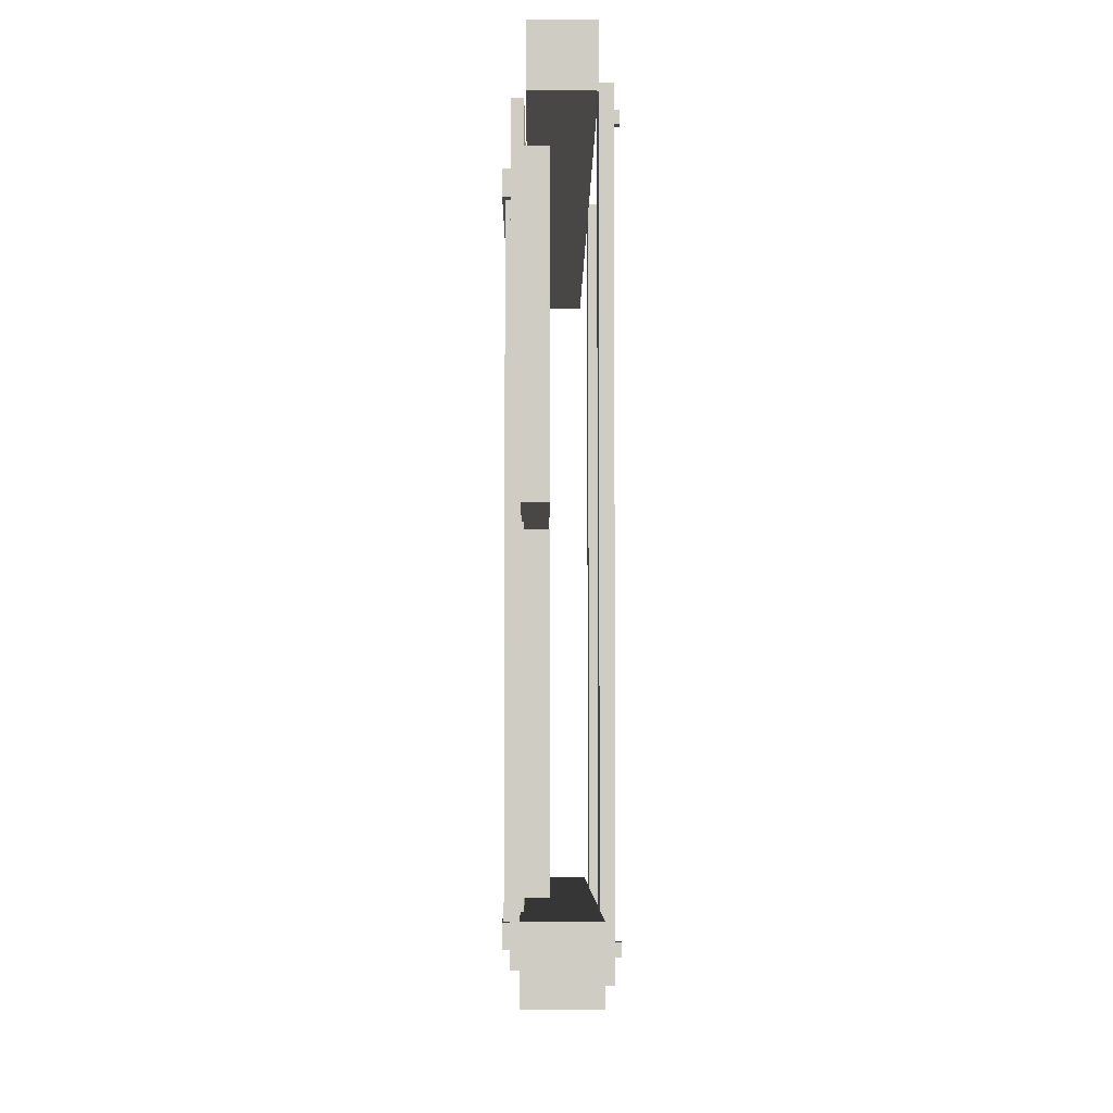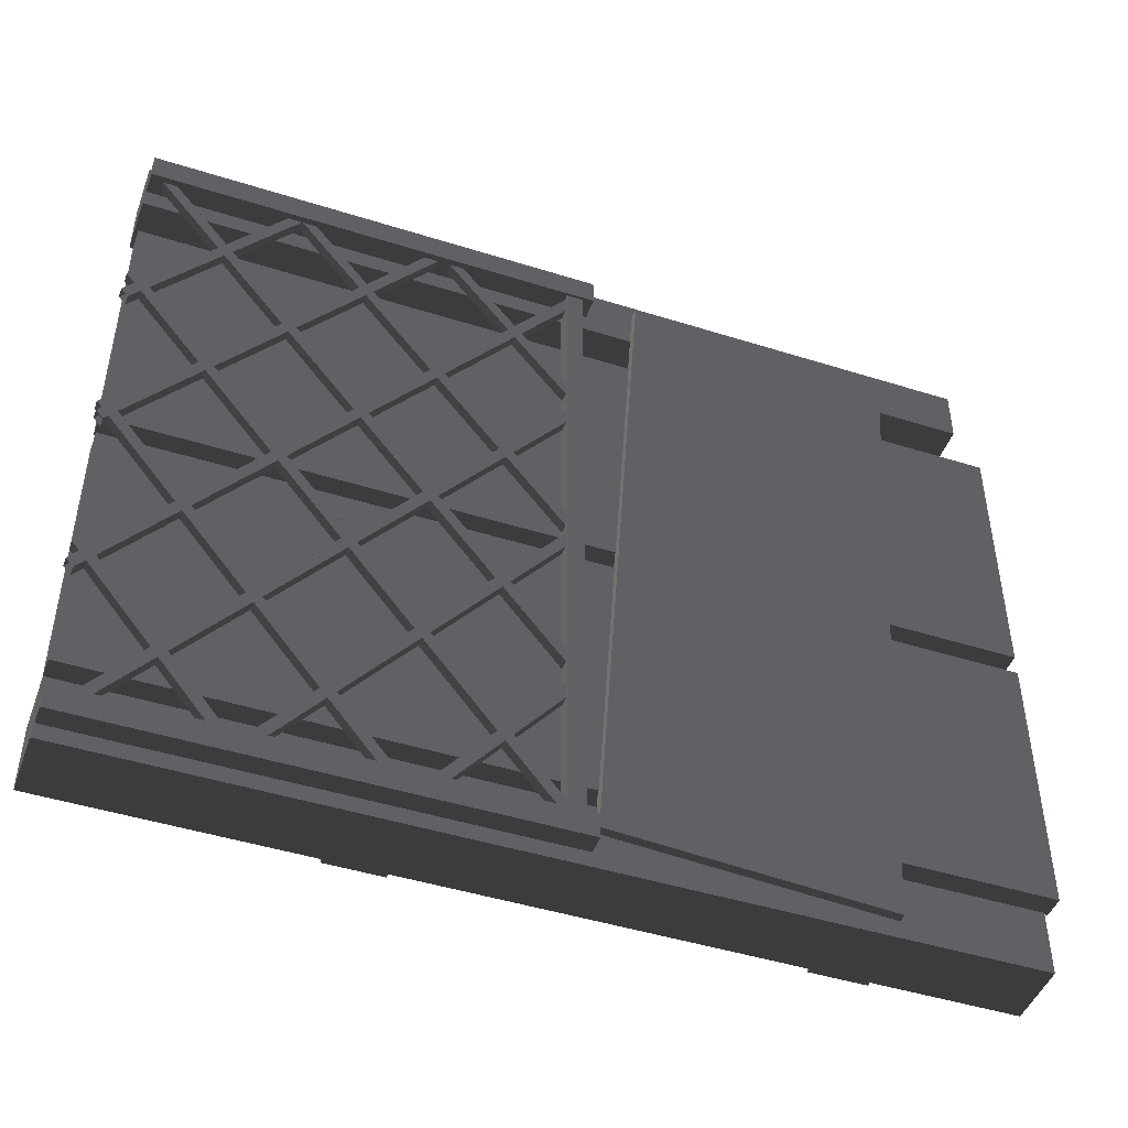
<metadata>
{"format":"obj","ext":"obj","renderer":"f3d","projection":"perspective","resolution":1024,"background":"white","views":[{"elev":-5.3,"azim":179.6,"up":"+Z"},{"elev":-46.3,"azim":70.2,"up":"+Z"}]}
</metadata>
<code>
v 0.02863 2.842e-14 5.378
v 0.4294 2.842e-14 5.378
v 0.4294 6.168 5.378
v 0.02863 6.168 5.378
v 0.4294 2.842e-14 5.378
v 0.4294 2.842e-14 4.977
v 0.4294 6.168 4.977
v 0.4294 6.168 5.378
v 0.4294 2.842e-14 4.977
v 0.02863 2.842e-14 4.977
v 0.02863 6.168 4.977
v 0.4294 6.168 4.977
v 0.02863 2.842e-14 4.977
v 0.02863 2.842e-14 5.378
v 0.02863 6.168 5.378
v 0.02863 6.168 4.977
v 0.02863 6.168 5.378
v 0.4294 6.168 5.378
v 0.4294 6.168 4.977
v 0.02863 6.168 4.977
v 0.02863 2.842e-14 4.977
v 0.4294 2.842e-14 4.977
v 0.4294 2.842e-14 5.378
v 0.02863 2.842e-14 5.378
v 0.4411 4.562 5.183
v 0.4411 3.6 5.247
v 0.5205 3.6 5.247
v 0.5205 4.562 5.183
v 0.5205 5.525 5.118
v 0.4411 5.525 5.118
v 0.4411 4.227 0.1912
v 0.4411 3.265 0.2559
v 0.4411 3.6 5.247
v 0.4411 4.562 5.183
v 0.5205 4.227 0.1912
v 0.5205 3.265 0.2559
v 0.4411 3.265 0.2559
v 0.4411 4.227 0.1912
v 0.4411 5.19 0.1266
v 0.5205 5.19 0.1266
v 0.5205 4.562 5.183
v 0.5205 3.6 5.247
v 0.5205 3.265 0.2559
v 0.5205 4.227 0.1912
v 0.5205 3.6 5.247
v 0.4411 3.6 5.247
v 0.4411 3.265 0.2559
v 0.5205 3.265 0.2559
v 0.5205 5.19 0.1266
v 0.4411 5.19 0.1266
v 0.4411 5.525 5.118
v 0.5205 5.525 5.118
v 0.5205 5.19 0.1266
v 0.5205 5.525 5.118
v 0.5205 4.562 5.183
v 0.5205 4.227 0.1912
v 0.4411 5.525 5.118
v 0.4411 5.19 0.1266
v 0.4411 4.227 0.1912
v 0.4411 4.562 5.183
v 0.454 0.00889 2.685
v 0.454 6.326 2.685
v 0.454 6.326 4.629
v 0.454 0.00889 4.629
v 0.454 6.326 2.685
v 0.2954 6.326 2.685
v 0.2954 6.326 4.629
v 0.454 6.326 4.629
v 0.2954 6.326 2.685
v 0.2954 0.00889 2.685
v 0.2954 0.00889 4.629
v 0.2954 6.326 4.629
v 0.2954 0.00889 2.685
v 0.454 0.00889 2.685
v 0.454 0.00889 4.629
v 0.2954 0.00889 4.629
v 0.454 0.00889 4.629
v 0.454 6.326 4.629
v 0.2954 6.326 4.629
v 0.2954 0.00889 4.629
v 0.2954 0.00889 2.685
v 0.2954 6.326 2.685
v 0.454 6.326 2.685
v 0.454 0.00889 2.685
v 0.454 0.00889 0.5937
v 0.454 6.326 0.5937
v 0.454 6.326 2.538
v 0.454 0.00889 2.538
v 0.454 6.326 0.5937
v 0.2954 6.326 0.5937
v 0.2954 6.326 2.538
v 0.454 6.326 2.538
v 0.2954 6.326 0.5937
v 0.2954 0.00889 0.5937
v 0.2954 0.00889 2.538
v 0.2954 6.326 2.538
v 0.2954 0.00889 0.5937
v 0.454 0.00889 0.5937
v 0.454 0.00889 2.538
v 0.2954 0.00889 2.538
v 0.454 0.00889 2.538
v 0.454 6.326 2.538
v 0.2954 6.326 2.538
v 0.2954 0.00889 2.538
v 0.2954 0.00889 0.5937
v 0.2954 6.326 0.5937
v 0.454 6.326 0.5937
v 0.454 0.00889 0.5937
v -0.07426 2.003 0.2785
v -0.125 2.003 0.2785
v -0.125 1.917 0.2785
v -0.07426 1.917 0.2785
v -0.125 2.003 0.2785
v -0.125 2.003 0.1923
v -0.125 1.917 0.1923
v -0.125 1.917 0.2785
v -0.125 2.003 0.1923
v -0.07426 2.003 0.1923
v -0.07426 1.917 0.1923
v -0.125 1.917 0.1923
v -0.07426 2.003 0.1923
v -0.07426 2.003 0.2785
v -0.07426 1.917 0.2785
v -0.07426 1.917 0.1923
v -0.07426 1.917 0.2785
v -0.125 1.917 0.2785
v -0.125 1.917 0.1923
v -0.07426 1.917 0.1923
v -0.07426 2.003 0.1923
v -0.125 2.003 0.1923
v -0.125 2.003 0.2785
v -0.07426 2.003 0.2785
v -0.07426 2.015 5.185
v -0.125 2.015 5.185
v -0.125 1.929 5.185
v -0.07426 1.929 5.185
v -0.125 2.015 5.185
v -0.125 2.015 5.099
v -0.125 1.929 5.099
v -0.125 1.929 5.185
v -0.125 2.015 5.099
v -0.07426 2.015 5.099
v -0.07426 1.929 5.099
v -0.125 1.929 5.099
v -0.07426 2.015 5.099
v -0.07426 2.015 5.185
v -0.07426 1.929 5.185
v -0.07426 1.929 5.099
v -0.07426 1.929 5.185
v -0.125 1.929 5.185
v -0.125 1.929 5.099
v -0.07426 1.929 5.099
v -0.07426 2.015 5.099
v -0.125 2.015 5.099
v -0.125 2.015 5.185
v -0.07426 2.015 5.185
v 0.005943 2.176 5.302
v -0.084 2.176 5.302
v -0.084 1.78 5.302
v 0.005943 1.78 5.302
v -0.084 2.176 5.302
v -0.084 2.176 0.04407
v -0.084 1.78 0.04407
v -0.084 1.78 5.302
v -0.084 2.176 0.04407
v 0.005943 2.176 0.04407
v 0.005943 1.78 0.04407
v -0.084 1.78 0.04407
v 0.005943 2.176 0.04407
v 0.005943 2.176 5.302
v 0.005943 1.78 5.302
v 0.005943 1.78 0.04407
v 0.005943 1.78 5.302
v -0.084 1.78 5.302
v -0.084 1.78 0.04407
v 0.005943 1.78 0.04407
v 0.005943 2.176 0.04407
v -0.084 2.176 0.04407
v -0.084 2.176 5.302
v 0.005943 2.176 5.302
v -0.07426 5.048 0.2785
v -0.125 5.048 0.2785
v -0.125 4.962 0.2785
v -0.07426 4.962 0.2785
v -0.125 5.048 0.2785
v -0.125 5.048 0.1923
v -0.125 4.962 0.1923
v -0.125 4.962 0.2785
v -0.125 5.048 0.1923
v -0.07426 5.048 0.1923
v -0.07426 4.962 0.1923
v -0.125 4.962 0.1923
v -0.07426 5.048 0.1923
v -0.07426 5.048 0.2785
v -0.07426 4.962 0.2785
v -0.07426 4.962 0.1923
v -0.07426 4.962 0.2785
v -0.125 4.962 0.2785
v -0.125 4.962 0.1923
v -0.07426 4.962 0.1923
v -0.07426 5.048 0.1923
v -0.125 5.048 0.1923
v -0.125 5.048 0.2785
v -0.07426 5.048 0.2785
v -0.07426 5.06 5.185
v -0.125 5.06 5.185
v -0.125 4.974 5.185
v -0.07426 4.974 5.185
v -0.125 5.06 5.185
v -0.125 5.06 5.099
v -0.125 4.974 5.099
v -0.125 4.974 5.185
v -0.125 5.06 5.099
v -0.07426 5.06 5.099
v -0.07426 4.974 5.099
v -0.125 4.974 5.099
v -0.07426 5.06 5.099
v -0.07426 5.06 5.185
v -0.07426 4.974 5.185
v -0.07426 4.974 5.099
v -0.07426 4.974 5.185
v -0.125 4.974 5.185
v -0.125 4.974 5.099
v -0.07426 4.974 5.099
v -0.07426 5.06 5.099
v -0.125 5.06 5.099
v -0.125 5.06 5.185
v -0.07426 5.06 5.185
v 0.005943 5.22 5.302
v -0.084 5.22 5.302
v -0.084 4.825 5.302
v 0.005943 4.825 5.302
v -0.084 5.22 5.302
v -0.084 5.22 0.04407
v -0.084 4.825 0.04407
v -0.084 4.825 5.302
v -0.084 5.22 0.04407
v 0.005943 5.22 0.04407
v 0.005943 4.825 0.04407
v -0.084 4.825 0.04407
v 0.005943 5.22 0.04407
v 0.005943 5.22 5.302
v 0.005943 4.825 5.302
v 0.005943 4.825 0.04407
v 0.005943 4.825 5.302
v -0.084 4.825 5.302
v -0.084 4.825 0.04407
v 0.005943 4.825 0.04407
v 0.005943 5.22 0.04407
v -0.084 5.22 0.04407
v -0.084 5.22 5.302
v 0.005943 5.22 5.302
v 0 2.842e-14 0.458
v 0.458 2.842e-14 0.458
v 0.458 6.198 0.458
v 0 6.198 0.458
v 0.458 2.842e-14 0.458
v 0.458 2.842e-14 0
v 0.458 6.198 0
v 0.458 6.198 0.458
v 0.458 2.842e-14 0
v 0 2.842e-14 0
v 0 6.198 0
v 0.458 6.198 0
v 0 2.842e-14 0
v 0 2.842e-14 0.458
v 0 6.198 0.458
v 0 6.198 0
v 0 6.198 0.458
v 0.458 6.198 0.458
v 0.458 6.198 0
v 0 6.198 0
v 0 2.842e-14 0
v 0.458 2.842e-14 0
v 0.458 2.842e-14 0.458
v 0 2.842e-14 0.458
v 0.5838 3.166 5.249
v 0.5838 3.045 5.249
v 0.5838 3.045 0.1634
v 0.5838 3.166 0.1634
v 0.5838 3.045 5.249
v 0.4632 3.045 5.249
v 0.4632 3.045 0.1634
v 0.5838 3.045 0.1634
v 0.4632 3.045 5.249
v 0.4632 3.166 5.249
v 0.4632 3.166 0.1634
v 0.4632 3.045 0.1634
v 0.4632 3.166 5.249
v 0.5838 3.166 5.249
v 0.5838 3.166 0.1634
v 0.4632 3.166 0.1634
v 0.5838 3.166 0.1634
v 0.5838 3.045 0.1634
v 0.4632 3.045 0.1634
v 0.4632 3.166 0.1634
v 0.4632 3.166 5.249
v 0.4632 3.045 5.249
v 0.5838 3.045 5.249
v 0.5838 3.166 5.249
v 0.4447 0.008155 5.288
v 0.6023 0.008155 5.288
v 0.6023 3.241 5.288
v 0.4447 3.241 5.288
v 0.6023 0.008155 5.288
v 0.6023 0.008155 5.095
v 0.6023 3.241 5.095
v 0.6023 3.241 5.288
v 0.6023 0.008155 5.095
v 0.4447 0.008155 5.095
v 0.4447 3.241 5.095
v 0.6023 3.241 5.095
v 0.4447 0.008155 5.095
v 0.4447 0.008155 5.288
v 0.4447 3.241 5.288
v 0.4447 3.241 5.095
v 0.4447 3.241 5.288
v 0.6023 3.241 5.288
v 0.6023 3.241 5.095
v 0.4447 3.241 5.095
v 0.4447 0.008155 5.095
v 0.6023 0.008155 5.095
v 0.6023 0.008155 5.288
v 0.4447 0.008155 5.288
v 0.4509 0.008155 0.2877
v 0.5961 0.008155 0.2877
v 0.5961 3.241 0.2877
v 0.4509 3.241 0.2877
v 0.5961 0.008155 0.2877
v 0.5961 0.008155 0.1093
v 0.5961 3.241 0.1093
v 0.5961 3.241 0.2877
v 0.5961 0.008155 0.1093
v 0.4509 0.008155 0.1093
v 0.4509 3.241 0.1093
v 0.5961 3.241 0.1093
v 0.4509 0.008155 0.1093
v 0.4509 0.008155 0.2877
v 0.4509 3.241 0.2877
v 0.4509 3.241 0.1093
v 0.4509 3.241 0.2877
v 0.5961 3.241 0.2877
v 0.5961 3.241 0.1093
v 0.4509 3.241 0.1093
v 0.4509 0.008155 0.1093
v 0.5961 0.008155 0.1093
v 0.5961 0.008155 0.2877
v 0.4509 0.008155 0.2877
v 0.5592 0.04537 1.514
v 0.5592 1.108 0.2071
v 0.4877 1.108 0.2071
v 0.4877 0.04537 1.514
v 0.5592 -0.005178 1.452
v 0.5592 1.058 0.1449
v 0.5592 1.108 0.2071
v 0.5592 0.04537 1.514
v 0.4877 -0.005178 1.452
v 0.4877 1.058 0.1449
v 0.5592 1.058 0.1449
v 0.5592 -0.005178 1.452
v 0.4877 0.04537 1.514
v 0.4877 1.108 0.2071
v 0.4877 1.058 0.1449
v 0.4877 -0.005178 1.452
v 0.4877 1.108 0.2071
v 0.5592 1.108 0.2071
v 0.5592 1.058 0.1449
v 0.4877 1.058 0.1449
v 0.5592 0.02041 2.767
v 0.5592 2.103 0.2071
v 0.4877 2.103 0.2071
v 0.4877 0.02041 2.767
v 0.5592 -0.03014 2.705
v 0.5592 2.052 0.1449
v 0.5592 2.103 0.2071
v 0.5592 0.02041 2.767
v 0.4877 -0.03014 2.705
v 0.4877 2.052 0.1449
v 0.5592 2.052 0.1449
v 0.5592 -0.03014 2.705
v 0.4877 0.02041 2.767
v 0.4877 2.103 0.2071
v 0.4877 2.052 0.1449
v 0.4877 -0.03014 2.705
v 0.4877 2.103 0.2071
v 0.5592 2.103 0.2071
v 0.5592 2.052 0.1449
v 0.4877 2.052 0.1449
v 0.4877 2.635 0.2071
v 0.5592 2.635 0.2071
v 0.5592 2.585 0.1449
v 0.4877 2.585 0.1449
v 0.5592 0.03763 4.072
v 0.5592 3.181 0.2071
v 0.4877 3.181 0.2071
v 0.4877 0.03763 4.072
v 0.5592 -0.01292 4.01
v 0.5592 3.13 0.1449
v 0.5592 3.181 0.2071
v 0.5592 0.03763 4.072
v 0.4877 -0.01292 4.01
v 0.4877 3.13 0.1449
v 0.5592 3.13 0.1449
v 0.5592 -0.01292 4.01
v 0.4877 0.03763 4.072
v 0.4877 3.181 0.2071
v 0.4877 3.13 0.1449
v 0.4877 -0.01292 4.01
v 0.4877 3.181 0.2071
v 0.5592 3.181 0.2071
v 0.5592 3.13 0.1449
v 0.4877 3.13 0.1449
v 0.4877 0.08489 5.115
v 0.5592 0.08489 5.115
v 0.5592 0.1354 5.177
v 0.4877 0.1354 5.177
v 0.4877 1.079 5.115
v 0.5592 1.079 5.115
v 0.5592 1.13 5.177
v 0.4877 1.13 5.177
v 0.4877 2.157 5.115
v 0.5592 2.157 5.115
v 0.5592 2.208 5.177
v 0.4877 2.208 5.177
v 0.4877 0.0226 3.78
v 0.4877 1.108 5.115
v 0.5592 1.108 5.115
v 0.5592 0.0226 3.78
v 0.4877 -0.02794 3.842
v 0.4877 1.058 5.177
v 0.4877 1.108 5.115
v 0.4877 0.0226 3.78
v 0.5592 -0.02794 3.842
v 0.5592 1.058 5.177
v 0.4877 1.058 5.177
v 0.4877 -0.02794 3.842
v 0.5592 0.0226 3.78
v 0.5592 1.108 5.115
v 0.5592 1.058 5.177
v 0.5592 -0.02794 3.842
v 0.5592 1.108 5.115
v 0.4877 1.108 5.115
v 0.4877 1.058 5.177
v 0.5592 1.058 5.177
v 0.4877 0.02557 2.561
v 0.4877 2.103 5.115
v 0.5592 2.103 5.115
v 0.5592 0.02557 2.561
v 0.4877 -0.02498 2.623
v 0.4877 2.052 5.177
v 0.4877 2.103 5.115
v 0.4877 0.02557 2.561
v 0.5592 -0.02498 2.623
v 0.5592 2.052 5.177
v 0.4877 2.052 5.177
v 0.4877 -0.02498 2.623
v 0.5592 0.02557 2.561
v 0.5592 2.103 5.115
v 0.5592 2.052 5.177
v 0.5592 -0.02498 2.623
v 0.5592 2.103 5.115
v 0.4877 2.103 5.115
v 0.4877 2.052 5.177
v 0.5592 2.052 5.177
v 0.4877 0.03259 1.244
v 0.4877 3.181 5.115
v 0.5592 3.181 5.115
v 0.5592 0.03259 1.244
v 0.4877 -0.01795 1.306
v 0.4877 3.13 5.177
v 0.4877 3.181 5.115
v 0.4877 0.03259 1.244
v 0.5592 -0.01795 1.306
v 0.5592 3.13 5.177
v 0.4877 3.13 5.177
v 0.4877 -0.01795 1.306
v 0.5592 0.03259 1.244
v 0.5592 3.181 5.115
v 0.5592 3.13 5.177
v 0.5592 -0.01795 1.306
v 0.5592 3.181 5.115
v 0.4877 3.181 5.115
v 0.4877 3.13 5.177
v 0.5592 3.13 5.177
v 0.5592 0.08489 0.2071
v 0.4877 0.08489 0.2071
v 0.4877 0.1354 0.1449
v 0.5592 0.1354 0.1449
v 0.5592 1.079 0.2071
v 0.4877 1.079 0.2071
v 0.4877 1.13 0.1449
v 0.5592 1.13 0.1449
v 0.5592 2.157 0.2071
v 0.4877 2.157 0.2071
v 0.4877 2.208 0.1449
v 0.5592 2.208 0.1449
v 0.5592 0.08489 5.115
v 0.4877 0.08489 5.115
v 0.4877 3.068 1.446
v 0.5592 3.068 1.446
v 0.5592 0.1354 5.177
v 0.5592 0.08489 5.115
v 0.5592 3.068 1.446
v 0.5592 3.119 1.509
v 0.4877 0.1354 5.177
v 0.5592 0.1354 5.177
v 0.5592 3.119 1.509
v 0.4877 3.119 1.509
v 0.4877 0.08489 5.115
v 0.4877 0.1354 5.177
v 0.4877 3.119 1.509
v 0.4877 3.068 1.446
v 0.5592 1.079 5.115
v 0.4877 1.079 5.115
v 0.4877 3.051 2.69
v 0.5592 3.051 2.69
v 0.5592 1.13 5.177
v 0.5592 1.079 5.115
v 0.5592 3.051 2.69
v 0.5592 3.102 2.753
v 0.4877 1.13 5.177
v 0.5592 1.13 5.177
v 0.5592 3.102 2.753
v 0.4877 3.102 2.753
v 0.4877 1.079 5.115
v 0.4877 1.13 5.177
v 0.4877 3.102 2.753
v 0.4877 3.051 2.69
v 0.5592 2.157 5.115
v 0.4877 2.157 5.115
v 0.4877 3.077 3.984
v 0.5592 3.077 3.984
v 0.5592 2.208 5.177
v 0.5592 2.157 5.115
v 0.5592 3.077 3.984
v 0.5592 3.128 4.046
v 0.4877 2.208 5.177
v 0.5592 2.208 5.177
v 0.5592 3.128 4.046
v 0.4877 3.128 4.046
v 0.4877 2.157 5.115
v 0.4877 2.208 5.177
v 0.4877 3.128 4.046
v 0.4877 3.077 3.984
v 0.5592 0.1354 0.1449
v 0.4877 0.1354 0.1449
v 0.4877 3.128 3.824
v 0.5592 3.128 3.824
v 0.5592 0.08489 0.2071
v 0.5592 0.1354 0.1449
v 0.5592 3.128 3.824
v 0.5592 3.077 3.886
v 0.4877 0.08489 0.2071
v 0.5592 0.08489 0.2071
v 0.5592 3.077 3.886
v 0.4877 3.077 3.886
v 0.4877 0.1354 0.1449
v 0.4877 0.08489 0.2071
v 0.4877 3.077 3.886
v 0.4877 3.128 3.824
v 0.5592 1.13 0.1449
v 0.4877 1.13 0.1449
v 0.4877 3.096 2.562
v 0.5592 3.096 2.562
v 0.5592 1.079 0.2071
v 0.5592 1.13 0.1449
v 0.5592 3.096 2.562
v 0.5592 3.045 2.624
v 0.4877 1.079 0.2071
v 0.5592 1.079 0.2071
v 0.5592 3.045 2.624
v 0.4877 3.045 2.624
v 0.4877 1.13 0.1449
v 0.4877 1.079 0.2071
v 0.4877 3.045 2.624
v 0.4877 3.096 2.562
v 0.5592 2.208 0.1449
v 0.4877 2.208 0.1449
v 0.4877 3.123 1.27
v 0.5592 3.123 1.27
v 0.5592 2.157 0.2071
v 0.5592 2.208 0.1449
v 0.5592 3.123 1.27
v 0.5592 3.073 1.333
v 0.4877 2.157 0.2071
v 0.5592 2.157 0.2071
v 0.5592 3.073 1.333
v 0.4877 3.073 1.333
v 0.4877 2.208 0.1449
v 0.4877 2.157 0.2071
v 0.4877 3.073 1.333
v 0.4877 3.123 1.27
f 2 3 1
f 3 4 1
f 6 7 5
f 7 8 5
f 10 11 9
f 11 12 9
f 14 15 13
f 15 16 13
f 18 19 17
f 19 20 17
f 22 23 21
f 23 24 21
f 26 27 25
f 27 28 25
f 25 28 29
f 30 25 29
f 32 33 31
f 33 34 31
f 36 37 35
f 37 38 35
f 35 38 39
f 40 35 39
f 42 43 41
f 43 44 41
f 46 47 45
f 47 48 45
f 50 51 49
f 51 52 49
f 54 55 53
f 55 56 53
f 58 59 57
f 59 60 57
f 62 63 61
f 63 64 61
f 66 67 65
f 67 68 65
f 70 71 69
f 71 72 69
f 74 75 73
f 75 76 73
f 78 79 77
f 79 80 77
f 82 83 81
f 83 84 81
f 86 87 85
f 87 88 85
f 90 91 89
f 91 92 89
f 94 95 93
f 95 96 93
f 98 99 97
f 99 100 97
f 102 103 101
f 103 104 101
f 106 107 105
f 107 108 105
f 110 111 109
f 111 112 109
f 114 115 113
f 115 116 113
f 118 119 117
f 119 120 117
f 122 123 121
f 123 124 121
f 126 127 125
f 127 128 125
f 130 131 129
f 131 132 129
f 134 135 133
f 135 136 133
f 138 139 137
f 139 140 137
f 142 143 141
f 143 144 141
f 146 147 145
f 147 148 145
f 150 151 149
f 151 152 149
f 154 155 153
f 155 156 153
f 158 159 157
f 159 160 157
f 162 163 161
f 163 164 161
f 166 167 165
f 167 168 165
f 170 171 169
f 171 172 169
f 174 175 173
f 175 176 173
f 178 179 177
f 179 180 177
f 182 183 181
f 183 184 181
f 186 187 185
f 187 188 185
f 190 191 189
f 191 192 189
f 194 195 193
f 195 196 193
f 198 199 197
f 199 200 197
f 202 203 201
f 203 204 201
f 206 207 205
f 207 208 205
f 210 211 209
f 211 212 209
f 214 215 213
f 215 216 213
f 218 219 217
f 219 220 217
f 222 223 221
f 223 224 221
f 226 227 225
f 227 228 225
f 230 231 229
f 231 232 229
f 234 235 233
f 235 236 233
f 238 239 237
f 239 240 237
f 242 243 241
f 243 244 241
f 246 247 245
f 247 248 245
f 250 251 249
f 251 252 249
f 254 255 253
f 255 256 253
f 258 259 257
f 259 260 257
f 262 263 261
f 263 264 261
f 266 267 265
f 267 268 265
f 270 271 269
f 271 272 269
f 274 275 273
f 275 276 273
f 278 279 277
f 279 280 277
f 282 283 281
f 283 284 281
f 286 287 285
f 287 288 285
f 290 291 289
f 291 292 289
f 294 295 293
f 295 296 293
f 298 299 297
f 299 300 297
f 302 303 301
f 303 304 301
f 306 307 305
f 307 308 305
f 310 311 309
f 311 312 309
f 314 315 313
f 315 316 313
f 318 319 317
f 319 320 317
f 322 323 321
f 323 324 321
f 326 327 325
f 327 328 325
f 330 331 329
f 331 332 329
f 334 335 333
f 335 336 333
f 338 339 337
f 339 340 337
f 342 343 341
f 343 344 341
f 346 347 345
f 347 348 345
f 350 351 349
f 351 352 349
f 354 355 353
f 355 356 353
f 358 359 357
f 359 360 357
f 362 363 361
f 363 364 361
f 366 367 365
f 367 368 365
f 370 371 369
f 371 372 369
f 374 375 373
f 375 376 373
f 378 379 377
f 379 380 377
f 382 383 381
f 383 384 381
f 386 387 385
f 387 388 385
f 390 391 389
f 391 392 389
f 394 395 393
f 395 396 393
f 398 399 397
f 399 400 397
f 402 403 401
f 403 404 401
f 406 407 405
f 407 408 405
f 410 411 409
f 411 412 409
f 414 415 413
f 415 416 413
f 418 419 417
f 419 420 417
f 422 423 421
f 423 424 421
f 426 427 425
f 427 428 425
f 430 431 429
f 431 432 429
f 434 435 433
f 435 436 433
f 438 439 437
f 439 440 437
f 442 443 441
f 443 444 441
f 446 447 445
f 447 448 445
f 450 451 449
f 451 452 449
f 454 455 453
f 455 456 453
f 458 459 457
f 459 460 457
f 462 463 461
f 463 464 461
f 466 467 465
f 467 468 465
f 470 471 469
f 471 472 469
f 474 475 473
f 475 476 473
f 478 479 477
f 479 480 477
f 482 483 481
f 483 484 481
f 486 487 485
f 487 488 485
f 490 491 489
f 491 492 489
f 494 495 493
f 495 496 493
f 498 499 497
f 499 500 497
f 502 503 501
f 503 504 501
f 506 507 505
f 507 508 505
f 510 511 509
f 511 512 509
f 514 515 513
f 515 516 513
f 518 519 517
f 519 520 517
f 522 523 521
f 523 524 521
f 526 527 525
f 527 528 525
f 530 531 529
f 531 532 529
f 534 535 533
f 535 536 533
f 538 539 537
f 539 540 537
f 542 543 541
f 543 544 541
f 546 547 545
f 547 548 545
f 550 551 549
f 551 552 549
f 554 555 553
f 555 556 553
f 558 559 557
f 559 560 557
f 562 563 561
f 563 564 561
f 566 567 565
f 567 568 565
f 570 571 569
f 571 572 569
f 574 575 573
f 575 576 573
f 578 579 577
f 579 580 577
f 582 583 581
f 583 584 581
f 586 587 585
f 587 588 585
f 590 591 589
f 591 592 589

</code>
